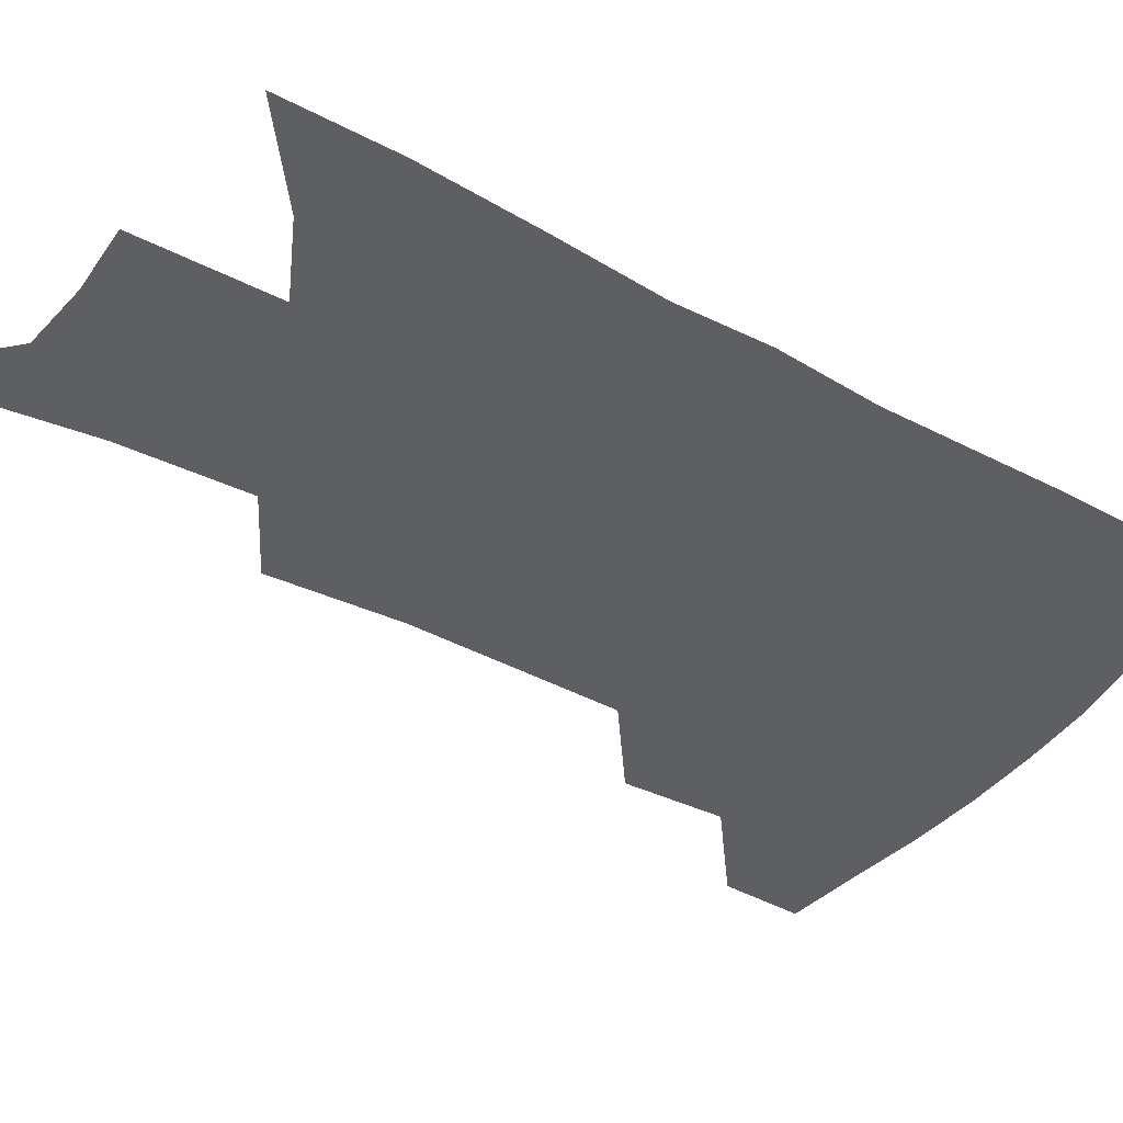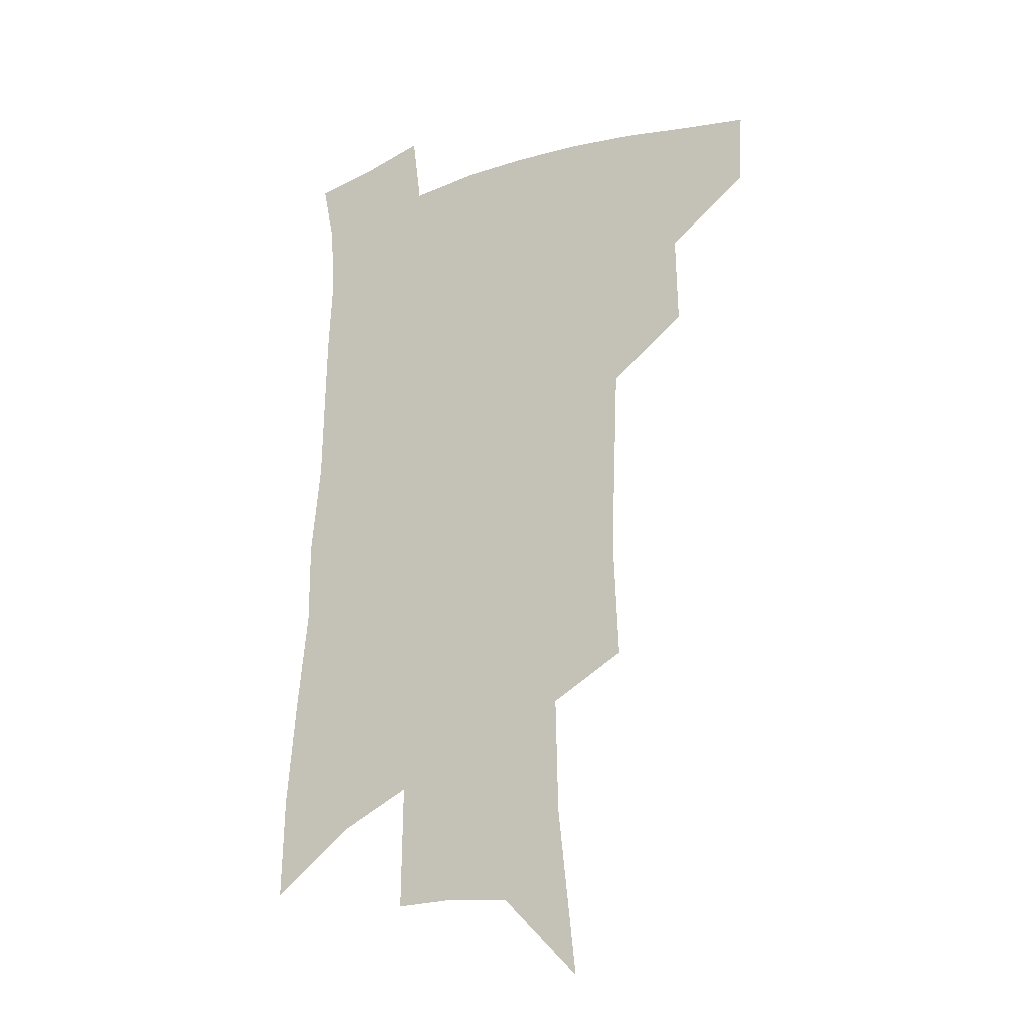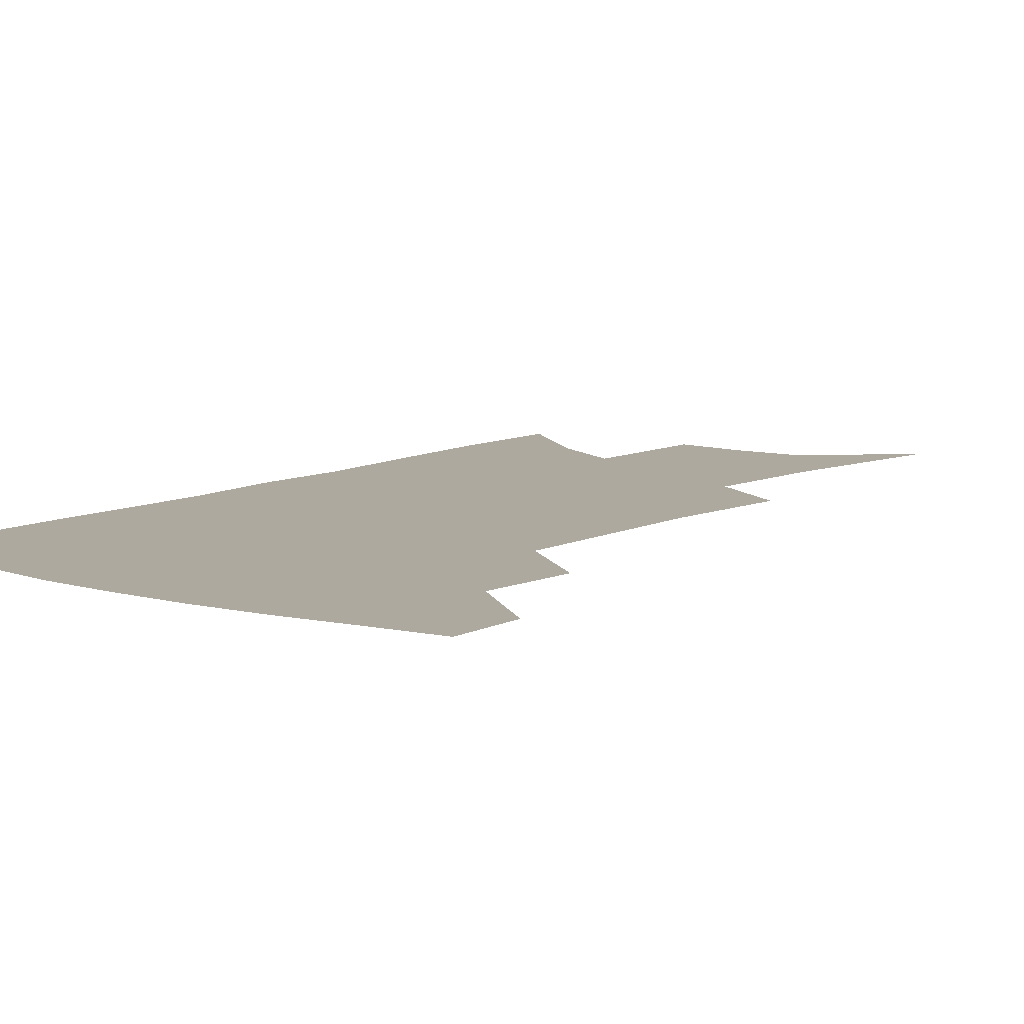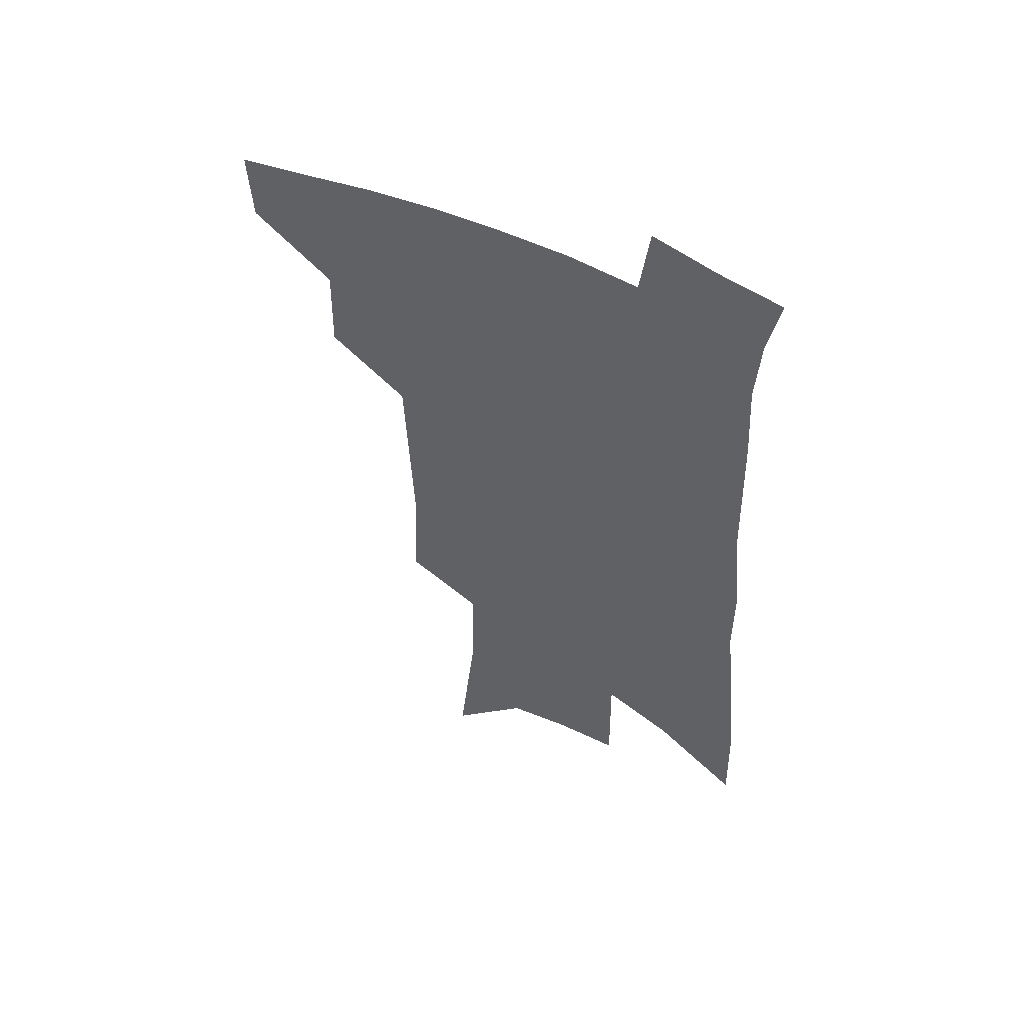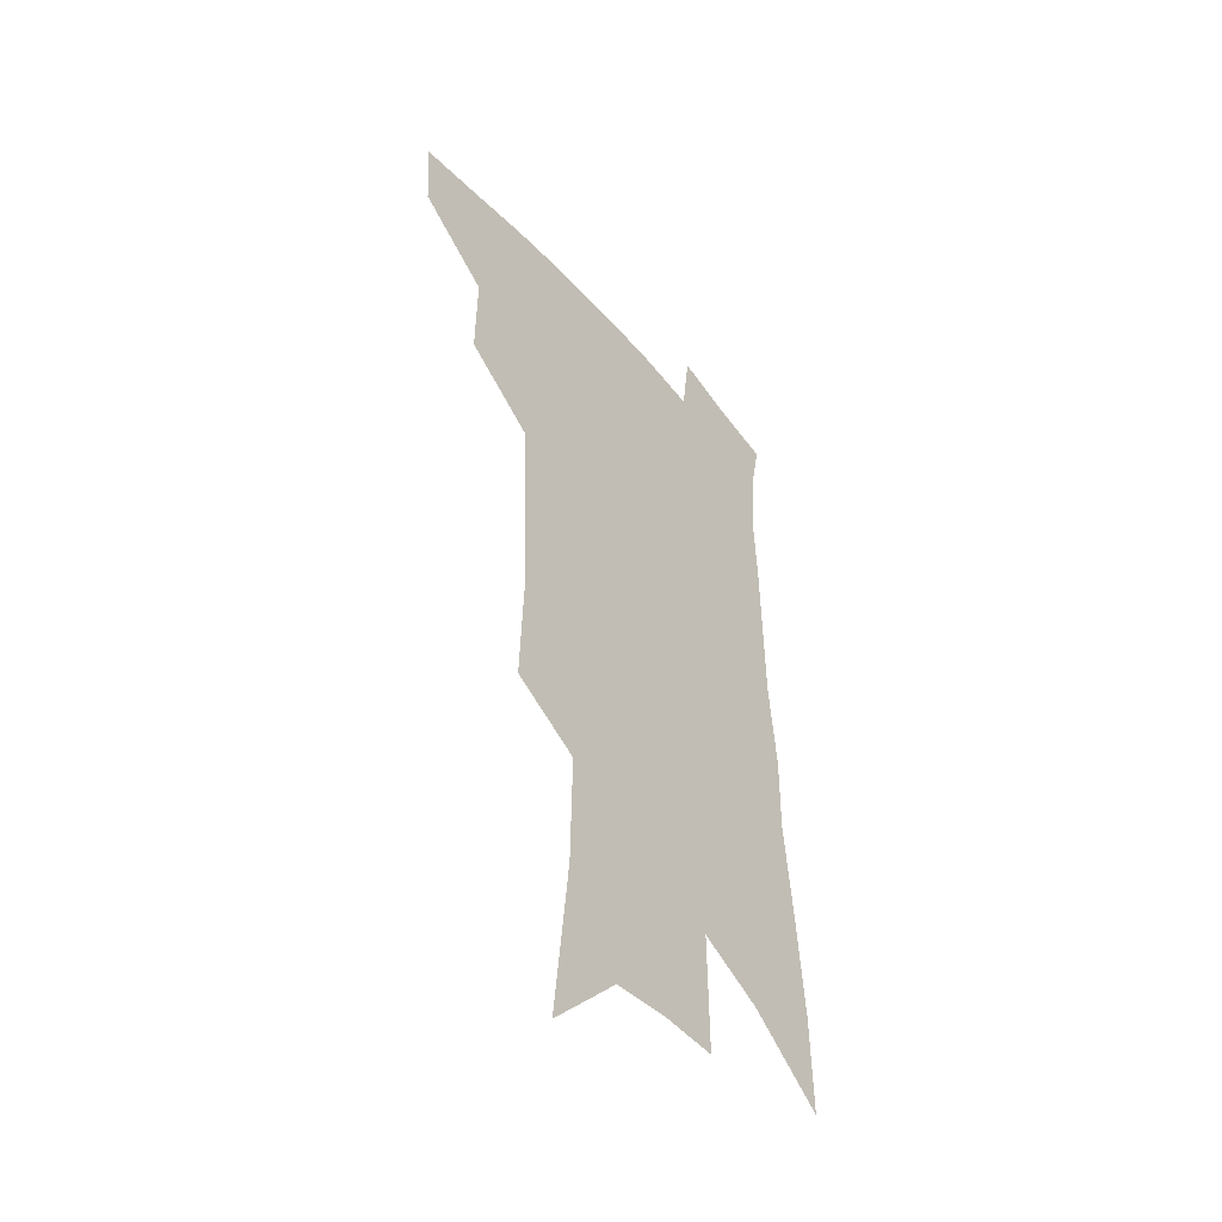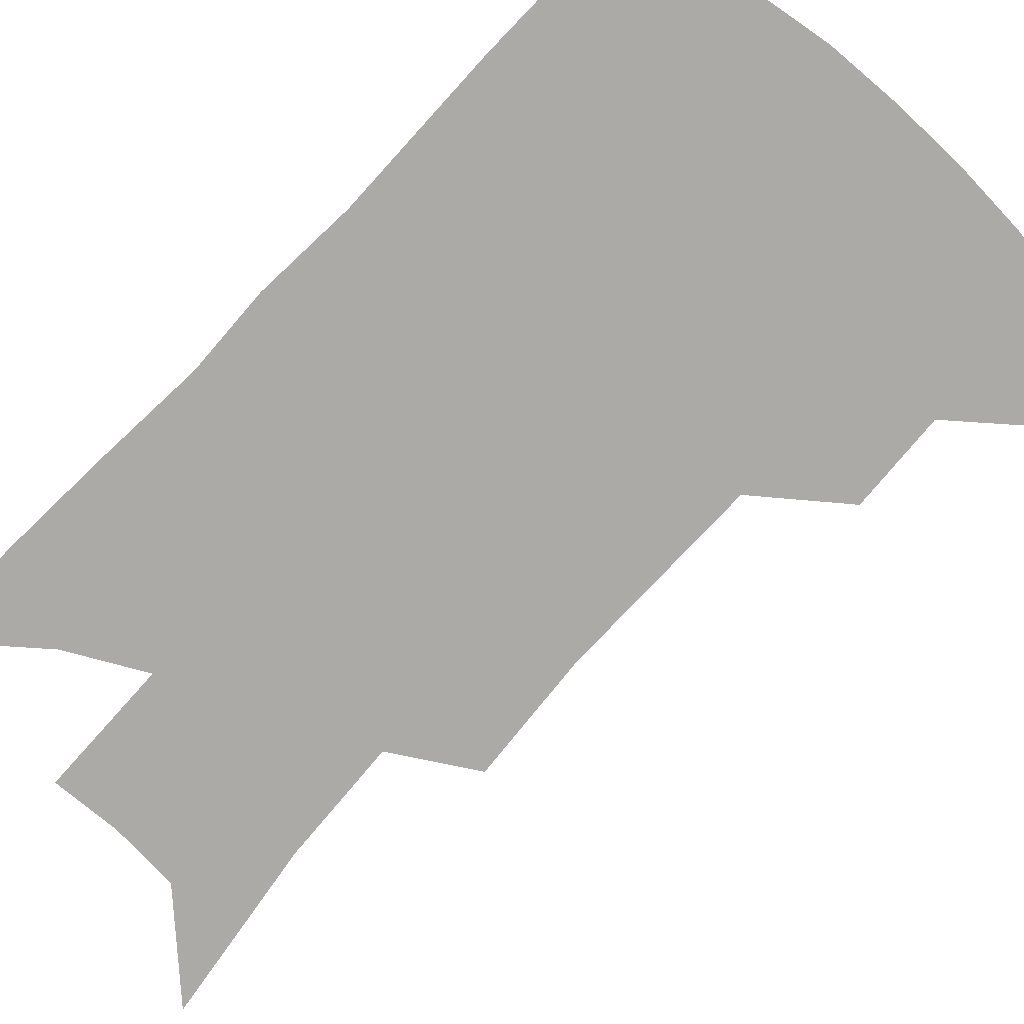
<metadata>
{"format":"obj","ext":"obj","renderer":"f3d","projection":"perspective","resolution":1024,"background":"white","views":[{"elev":-40.3,"azim":58.5,"up":"+Z"},{"elev":-21.7,"azim":-150.6,"up":"+Y"},{"elev":9.0,"azim":-140.5,"up":"+Z"},{"elev":54.8,"azim":26.4,"up":"+Y"},{"elev":-46.6,"azim":-52.2,"up":"+Y"},{"elev":-76.1,"azim":139.2,"up":"+Z"}]}
</metadata>
<code>
v 500.4 442.6 0
v 498.8 469.5 0
v 529.5 386.4 0
v 530.1 420.2 0
v 528.5 447.6 0
v 524.8 473.4 0
v 559.5 249 0
v 561.4 293.7 0
v 559.9 329 0
v 558.5 365.4 0
v 557.5 398.1 0
v 556.5 425.9 0
v 555.1 451.4 0
v 550.6 477.7 0
v 580 127.6 0
v 586.6 190.5 0
v 587.5 233.6 0
v 586.2 272 0
v 586 311 0
v 583.8 341.7 0
v 582.6 374.2 0
v 582.1 404.2 0
v 581.5 430.4 0
v 579.7 454.2 0
v 576.5 480.5 0
v 609.5 158 0
v 611.2 207.3 0
v 610 243.7 0
v 609.3 284.8 0
v 607.9 317.5 0
v 606.5 349 0
v 605.6 379.1 0
v 605.1 406.2 0
v 604.8 431.5 0
v 604.5 455.6 0
v 602.5 481.6 0
v 633.2 160.6 0
v 633.6 214.1 0
v 632.2 251 0
v 630.8 285.8 0
v 629.4 319.9 0
v 628.5 348.9 0
v 627.5 381 0
v 627.5 407.4 0
v 628.1 432.3 0
v 629 455.8 0
v 628.2 481.4 0
v 657.1 160.2 0
v 656.5 206.9 0
v 654.7 247.3 0
v 652.5 285.4 0
v 651.2 317.6 0
v 650.8 346.5 0
v 649.5 378.4 0
v 649.9 404.6 0
v 650.6 430.7 0
v 652 455.1 0
v 654.4 478.6 0
v 657.9 505.7 0
v 682.9 194.2 0
v 679.5 237.1 0
v 676.6 275.6 0
v 674.7 309.7 0
v 673.8 340.8 0
v 673.3 370.8 0
v 672.2 400.8 0
v 673.6 426.5 0
v 674.5 452.4 0
v 677.9 475 0
v 682.3 499.1 0
v 715 170 0
v 714 208.6 0
v 710.3 249 0
v 706.2 287.7 0
v 706.3 318.9 0
v 702.6 354.3 0
v 701.9 385 0
v 701.2 414.7 0
v 699.6 445.5 0
v 701.3 471.3 0
v 706 494.6 0
f 4 5 1
f 1 5 2
f 5 6 2
f 10 11 3
f 3 11 4
f 11 12 4
f 4 12 5
f 12 13 5
f 5 13 6
f 13 14 6
f 17 18 7
f 7 18 8
f 18 19 8
f 8 19 9
f 19 20 9
f 9 20 10
f 20 21 10
f 10 21 11
f 21 22 11
f 11 22 12
f 22 23 12
f 12 23 13
f 23 24 13
f 13 24 14
f 24 25 14
f 15 26 16
f 26 27 16
f 16 27 17
f 27 28 17
f 17 28 18
f 28 29 18
f 18 29 19
f 29 30 19
f 19 30 20
f 30 31 20
f 20 31 21
f 31 32 21
f 21 32 22
f 32 33 22
f 22 33 23
f 33 34 23
f 23 34 24
f 34 35 24
f 24 35 25
f 35 36 25
f 26 37 27
f 37 38 27
f 27 38 28
f 38 39 28
f 28 39 29
f 39 40 29
f 29 40 30
f 40 41 30
f 30 41 31
f 41 42 31
f 31 42 32
f 42 43 32
f 32 43 33
f 43 44 33
f 33 44 34
f 44 45 34
f 34 45 35
f 45 46 35
f 35 46 36
f 46 47 36
f 37 48 38
f 48 49 38
f 38 49 39
f 49 50 39
f 39 50 40
f 50 51 40
f 40 51 41
f 51 52 41
f 41 52 42
f 52 53 42
f 42 53 43
f 53 54 43
f 43 54 44
f 54 55 44
f 44 55 45
f 55 56 45
f 45 56 46
f 56 57 46
f 46 57 47
f 57 58 47
f 49 60 50
f 60 61 50
f 50 61 51
f 61 62 51
f 51 62 52
f 62 63 52
f 52 63 53
f 63 64 53
f 53 64 54
f 64 65 54
f 54 65 55
f 65 66 55
f 55 66 56
f 66 67 56
f 56 67 57
f 67 68 57
f 57 68 58
f 68 69 58
f 58 69 59
f 69 70 59
f 60 71 61
f 71 72 61
f 61 72 62
f 72 73 62
f 62 73 63
f 73 74 63
f 63 74 64
f 74 75 64
f 64 75 65
f 75 76 65
f 65 76 66
f 76 77 66
f 66 77 67
f 77 78 67
f 67 78 68
f 78 79 68
f 68 79 69
f 79 80 69
f 69 80 70
f 80 81 70

</code>
